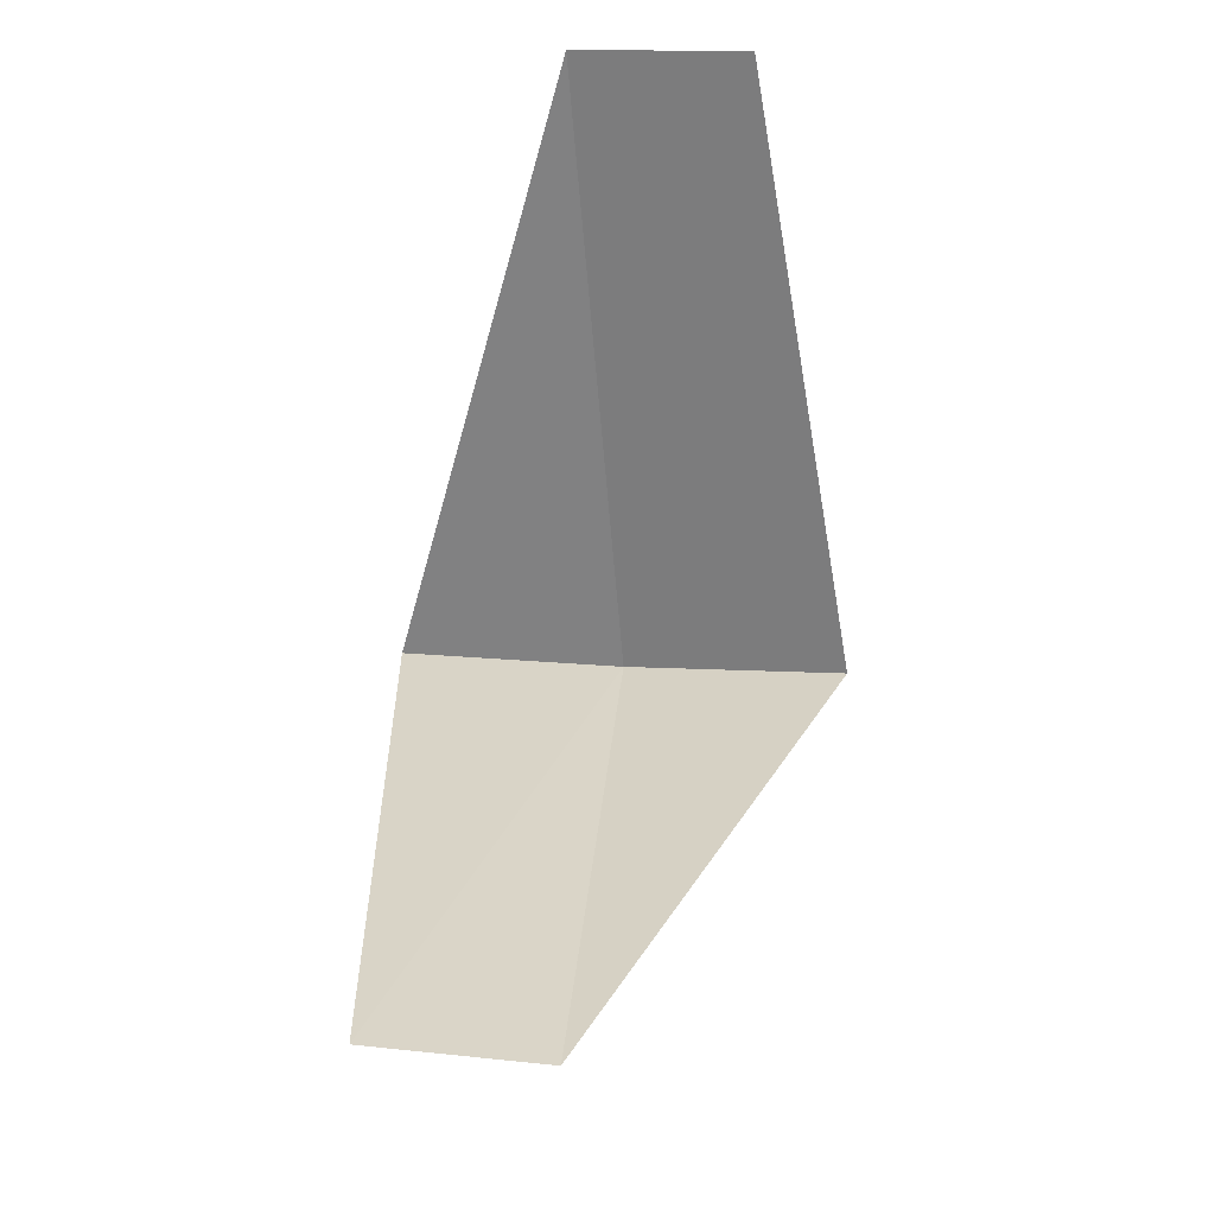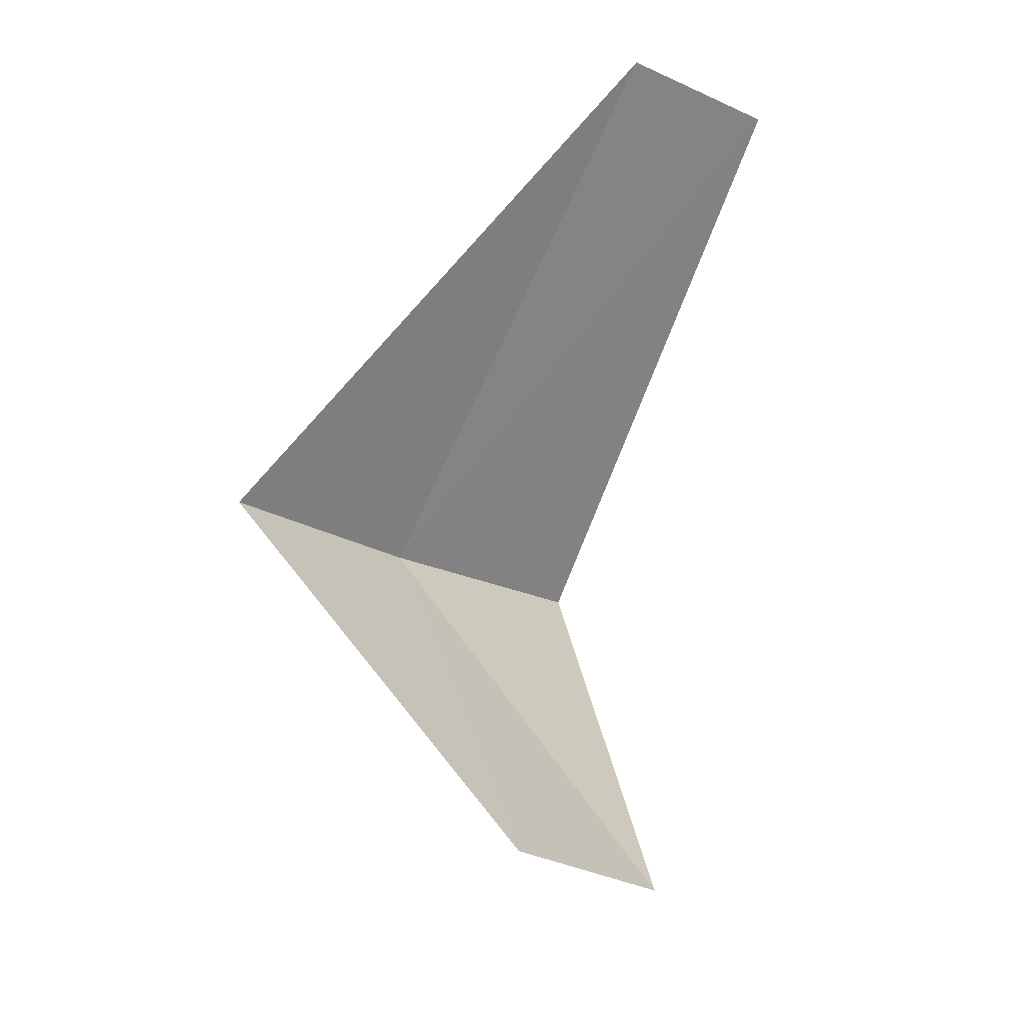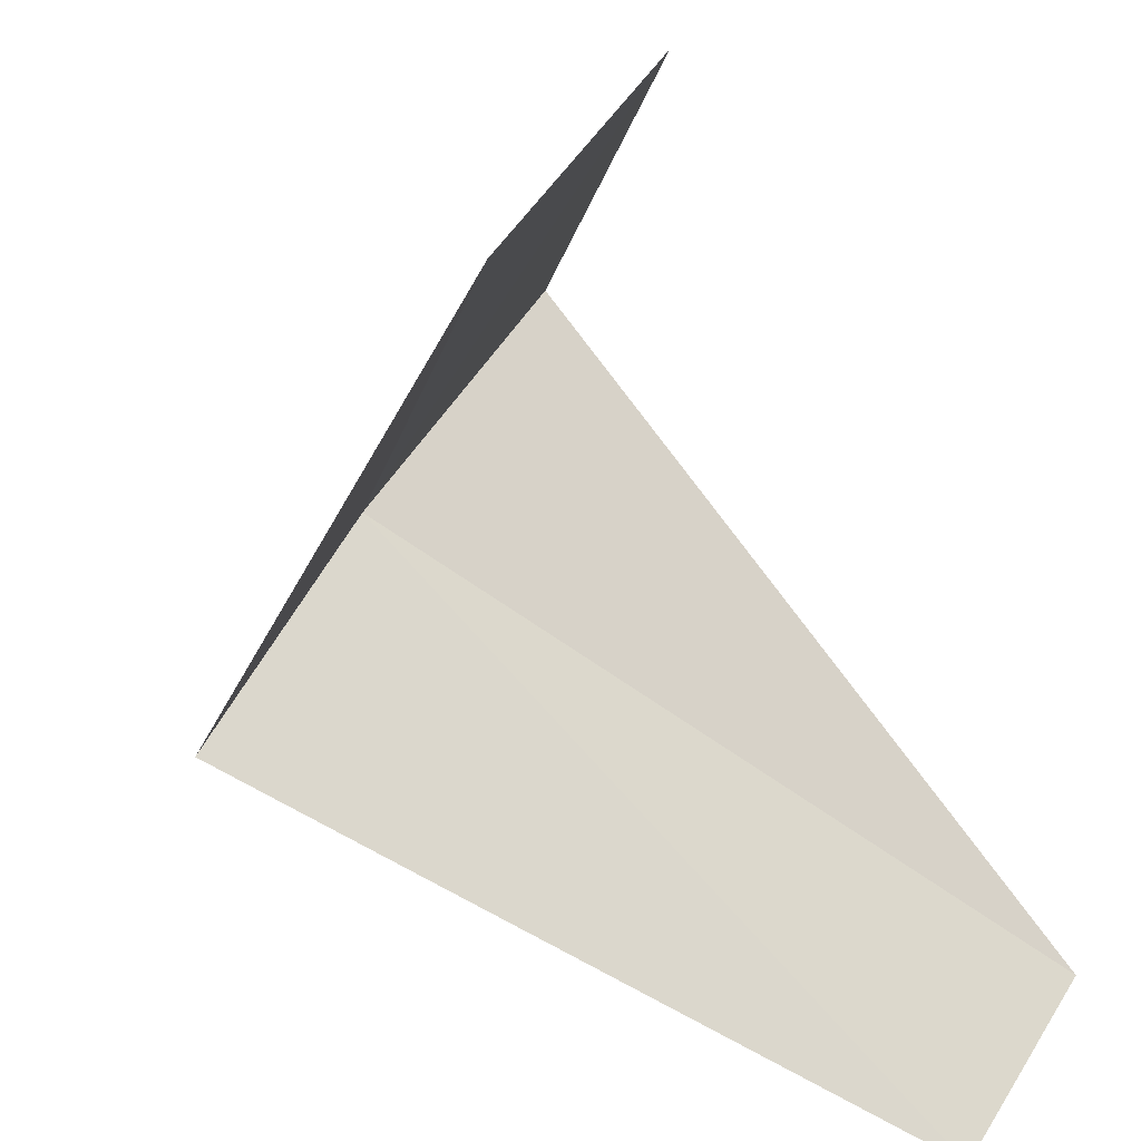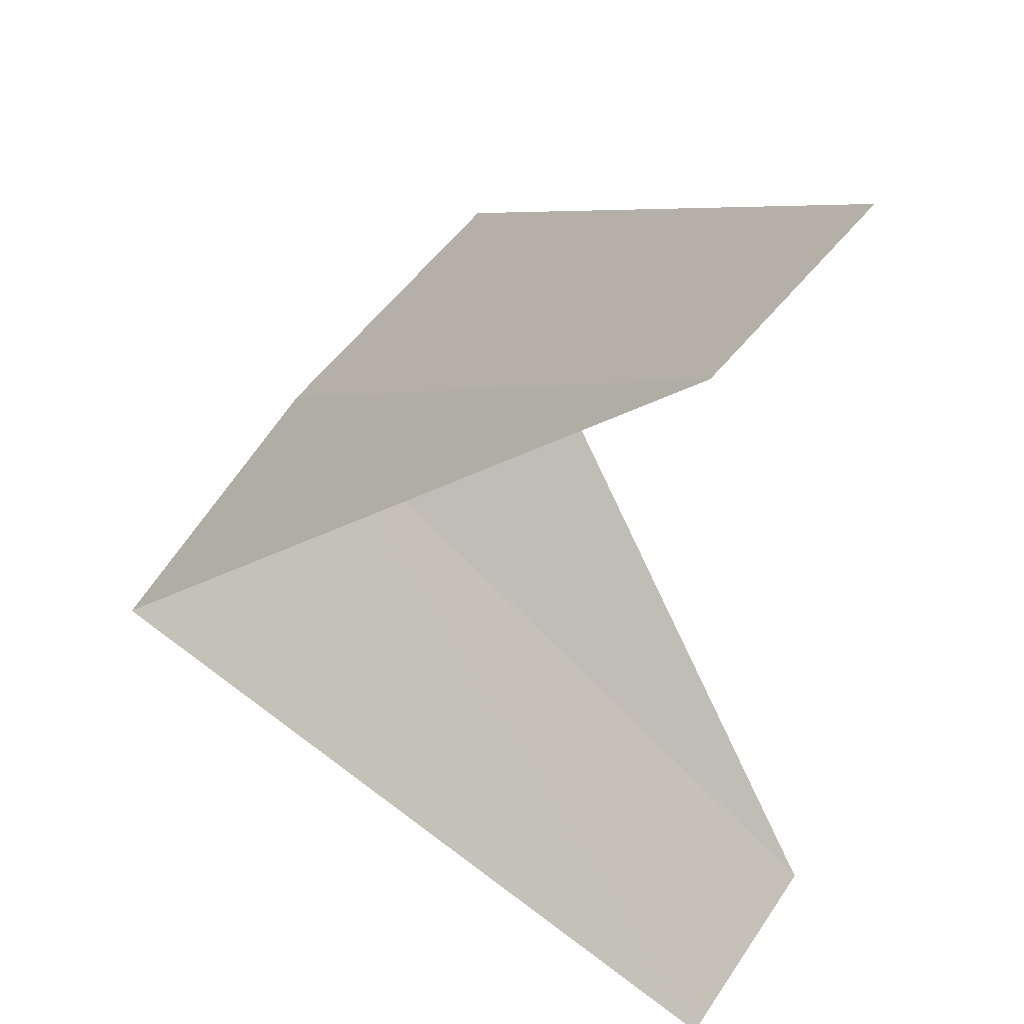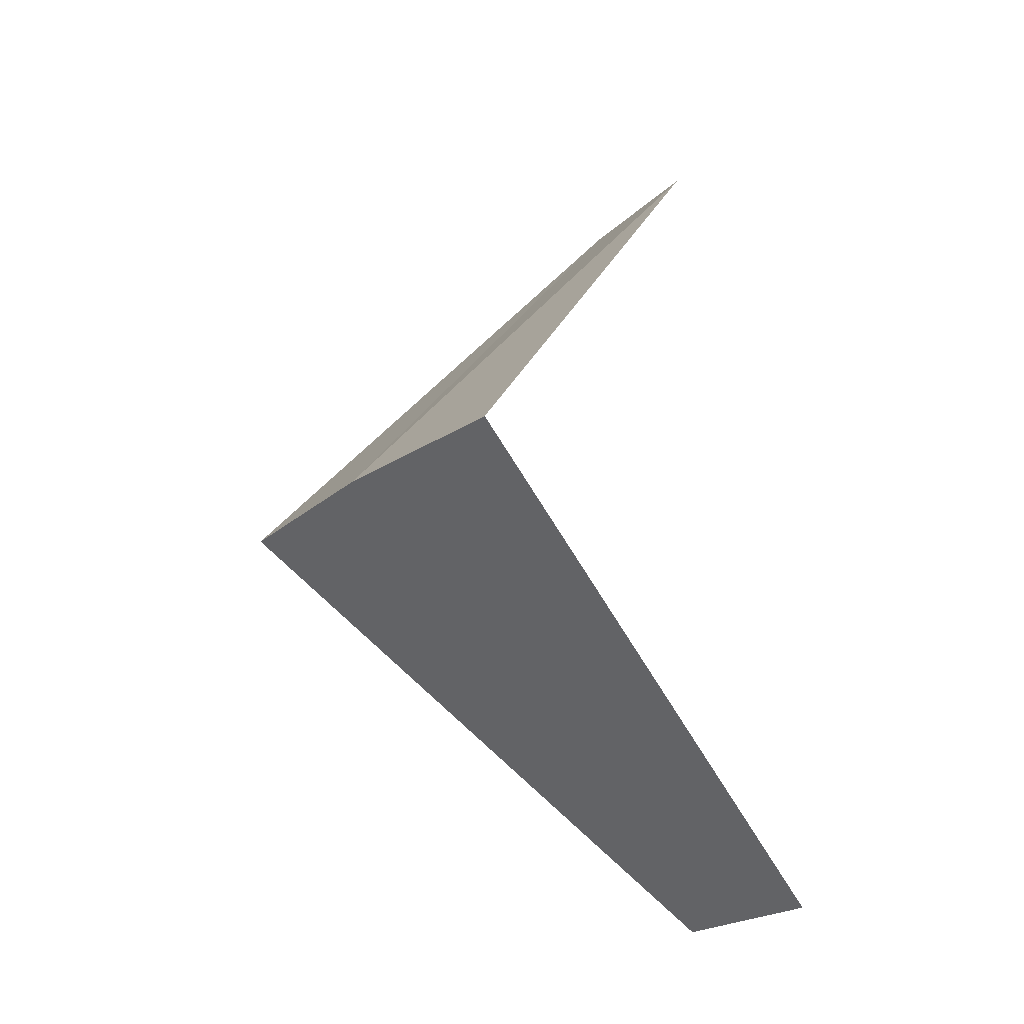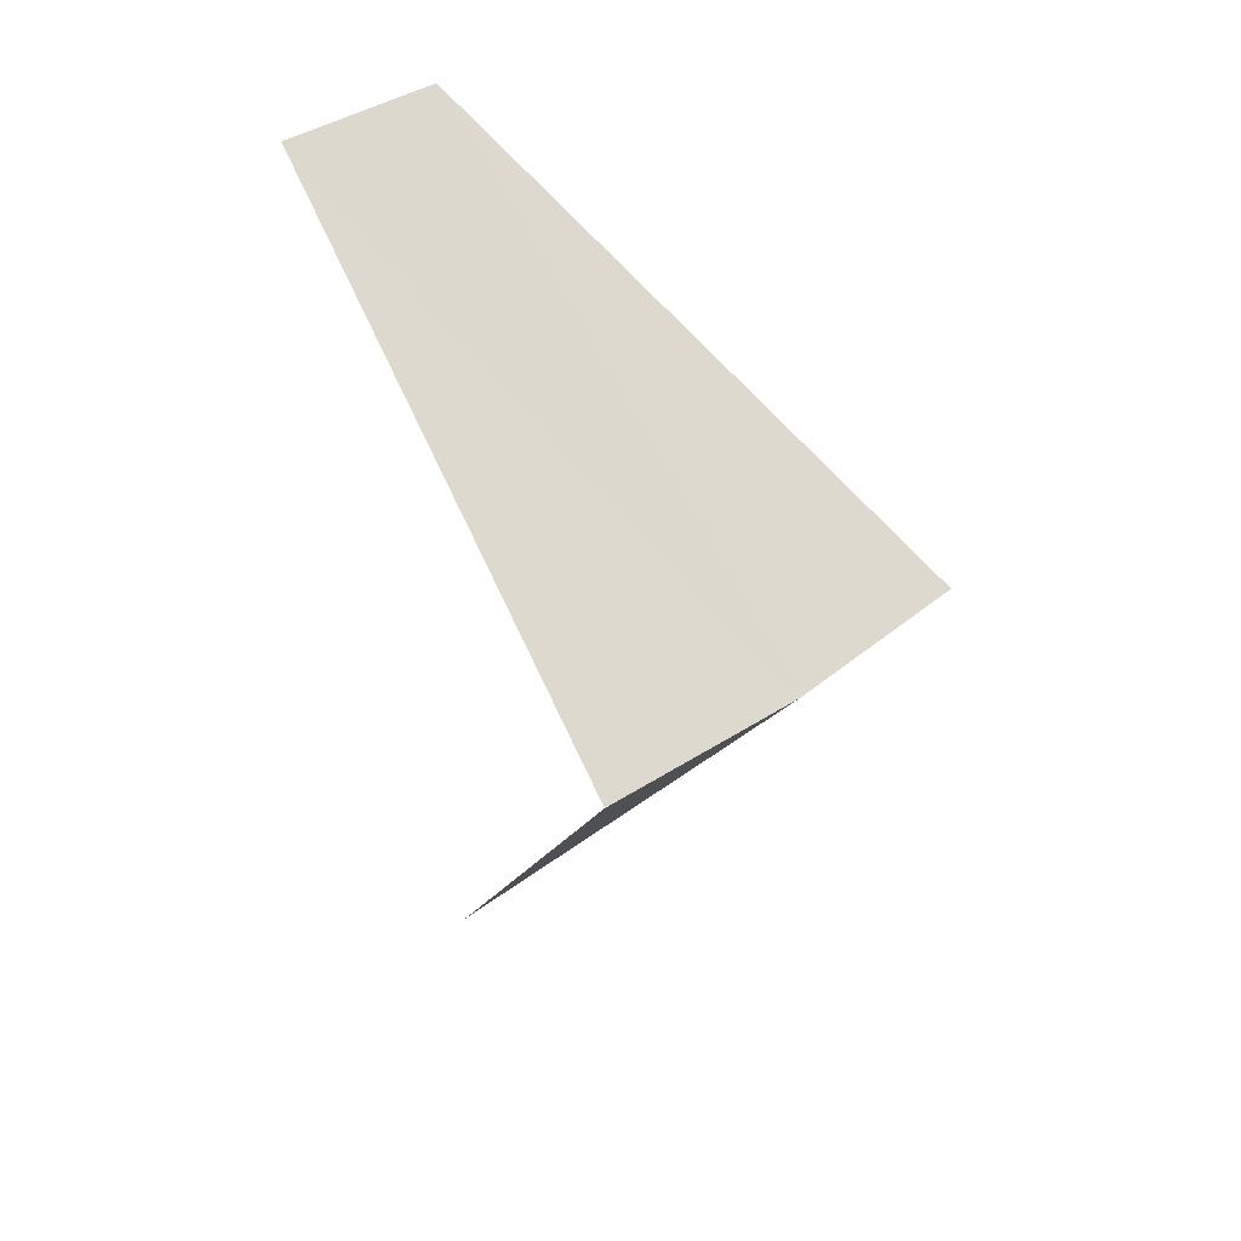
<metadata>
{"format":"obj","ext":"obj","renderer":"f3d","projection":"perspective","resolution":1024,"background":"white","views":[{"elev":-16.6,"azim":60.8,"up":"+Z"},{"elev":-19.2,"azim":17.4,"up":"+Z"},{"elev":-37.1,"azim":28.2,"up":"+Y"},{"elev":-27.0,"azim":8.1,"up":"+Y"},{"elev":-14.4,"azim":-71.0,"up":"+Z"},{"elev":28.1,"azim":-171.3,"up":"+Z"}]}
</metadata>
<code>
v -3.236 2.351 26.8
v -2.629 1.445 25.84
v -2.427 1.763 25.8
v -3.505 1.927 26.84
v -2.916 2.738 26.76
v -2.427 1.763 27.8
v -2.187 2.054 27.76
f 1 3 2
f 1 2 4
f 1 5 3
f 1 4 6
f 1 7 5
f 1 6 7

</code>
